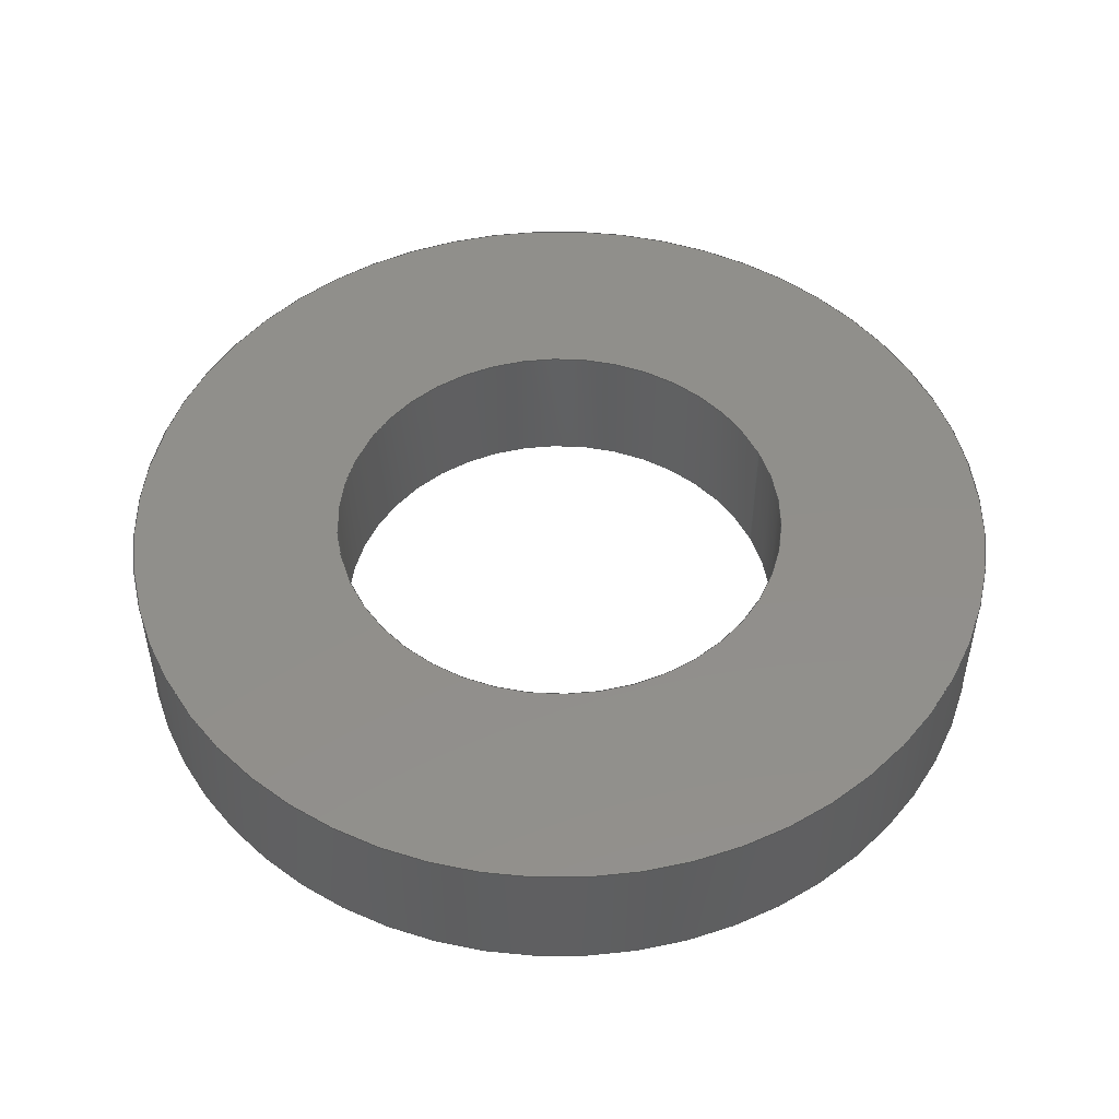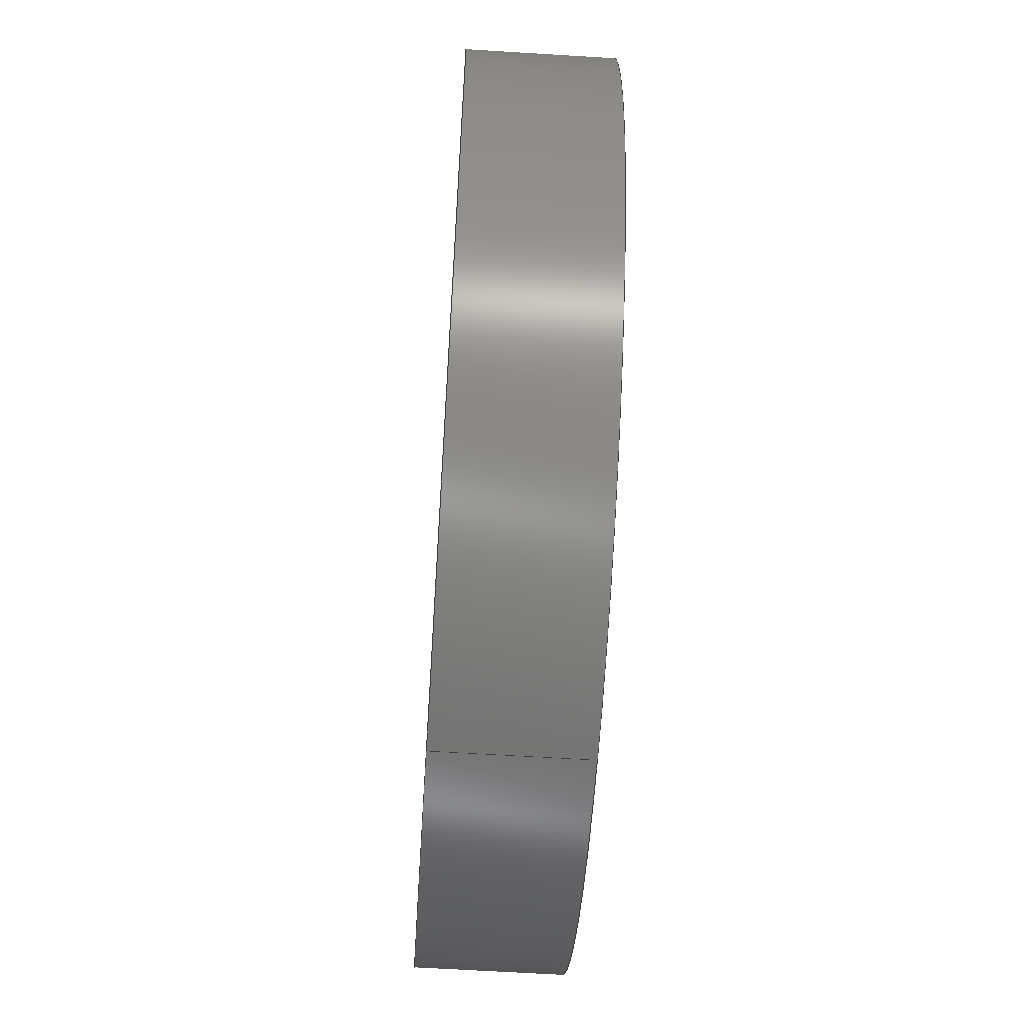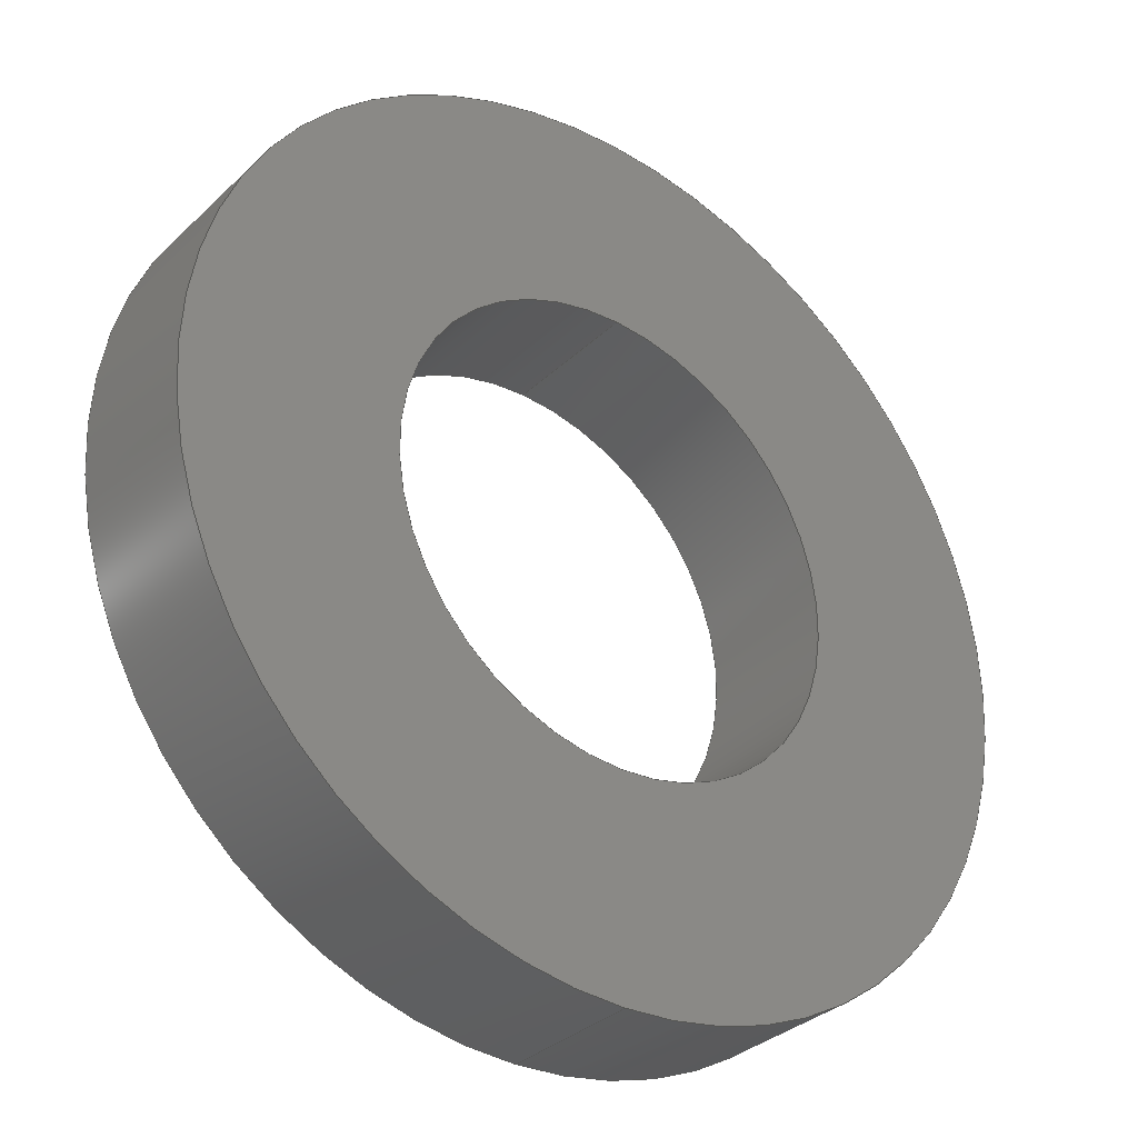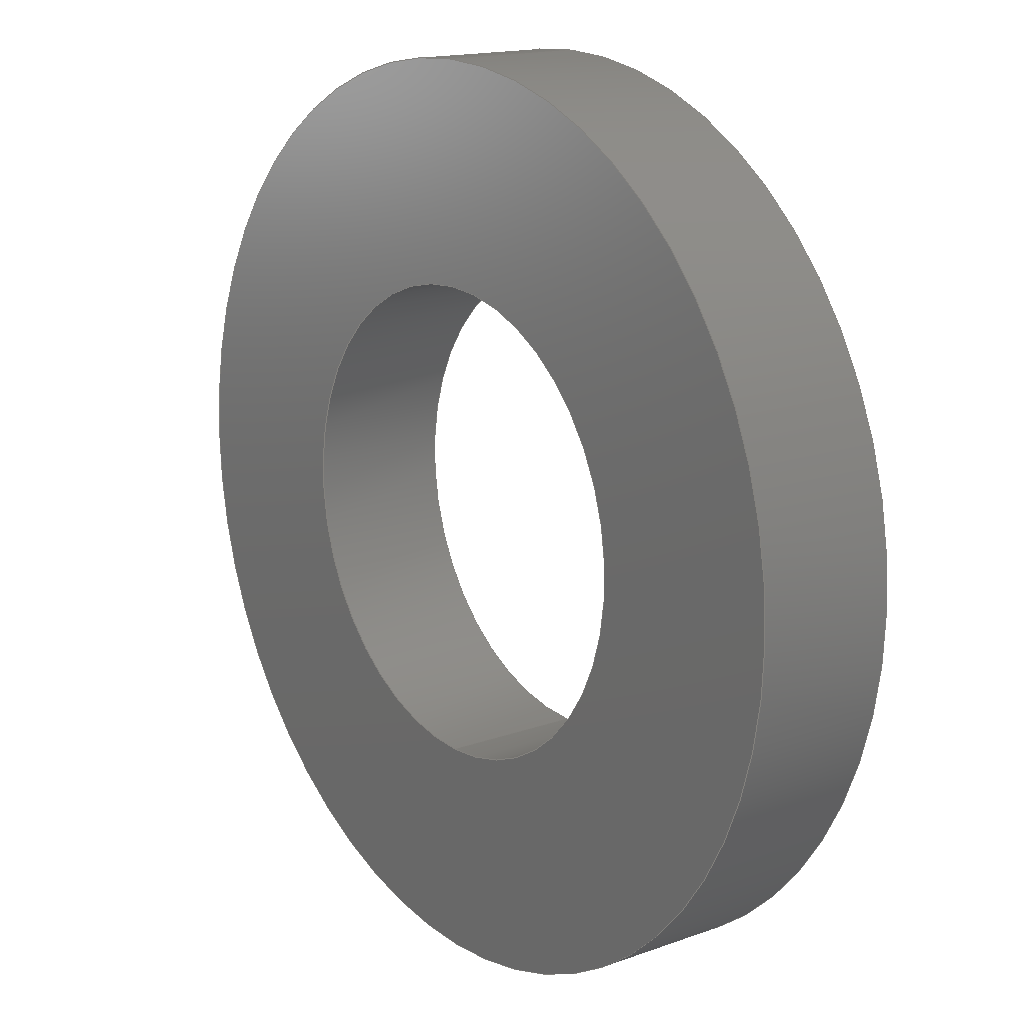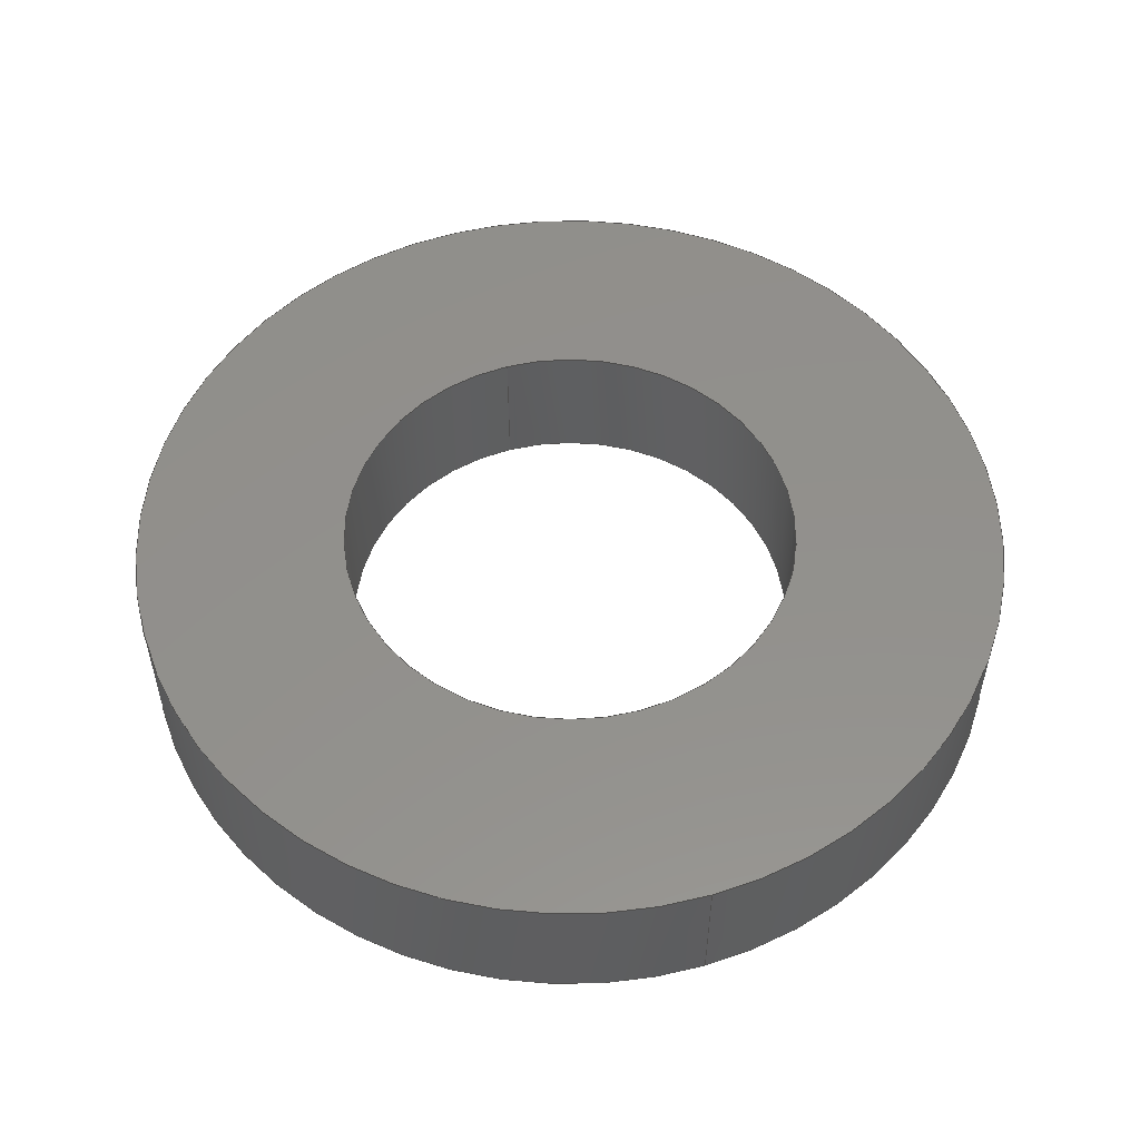
<metadata>
{"format":"step","ext":"step","renderer":"f3d","projection":"perspective","resolution":1024,"background":"white","views":[{"elev":49.9,"azim":67.3,"up":"+Y"},{"elev":-63.2,"azim":-93.6,"up":"+Z"},{"elev":-33.0,"azim":141.9,"up":"+Z"},{"elev":16.0,"azim":-126.8,"up":"+Z"},{"elev":53.5,"azim":162.9,"up":"+Y"}]}
</metadata>
<code>
ISO-10303-21;
DATA;
#1 = ORIENTED_EDGE ( 'NONE', *, *, #115, .F. ) ;
#2 = DIRECTION ( 'NONE',  ( 0, 1, 0 ) ) ;
#3 = DIRECTION ( 'NONE',  ( -0, -1, -0 ) ) ;
#4 = CYLINDRICAL_SURFACE ( 'NONE', #10, 16.5 ) ;
#5 = DIRECTION ( 'NONE',  ( 0, 1, 0 ) ) ;
#6 = STYLED_ITEM ( 'NONE', ( #8 ), #99 ) ;
#7 = SURFACE_STYLE_USAGE ( .BOTH. , #89 ) ;
#8 = PRESENTATION_STYLE_ASSIGNMENT (( #7 ) ) ;
#9 = FACE_BOUND ( 'NONE', #13, .T. ) ;
#10 = AXIS2_PLACEMENT_3D ( 'NONE', #156, #82, #66 ) ;
#11 = CARTESIAN_POINT ( 'NONE',  ( 0, 0, 0 ) ) ;
#12 = APPLICATION_PROTOCOL_DEFINITION ( 'draft international standard', 'automotive_design', 1998, #122 ) ;
#13 = EDGE_LOOP ( 'NONE', ( #1, #48 ) ) ;
#14 = ORIENTED_EDGE ( 'NONE', *, *, #127, .T. ) ;
#15 = CIRCLE ( 'NONE', #43, 31.5 ) ;
#16 = CIRCLE ( 'NONE', #49, 31.5 ) ;
#17 = FACE_BOUND ( 'NONE', #80, .T. ) ;
#18 = VERTEX_POINT ( 'NONE', #34 ) ;
#19 = CARTESIAN_POINT ( 'NONE',  ( 0, 10, 0 ) ) ;
#20 = UNCERTAINTY_MEASURE_WITH_UNIT (LENGTH_MEASURE( 1e-05 ), #23, 'distance_accuracy_value', 'NONE');
#21 = CARTESIAN_POINT ( 'NONE',  ( 0, 10, -31.5 ) ) ;
#22 = EDGE_LOOP ( 'NONE', ( #147, #181 ) ) ;
#23 =( LENGTH_UNIT ( ) NAMED_UNIT ( * ) SI_UNIT ( .MILLI., .METRE. ) );
#24 = CLOSED_SHELL ( 'NONE', ( #64, #59, #112, #44, #193, #97 ) ) ;
#25 = CARTESIAN_POINT ( 'NONE',  ( 3.858e-15, 10, 31.5 ) ) ;
#26 = AXIS2_PLACEMENT_3D ( 'NONE', #11, #88, #180 ) ;
#27 = COLOUR_RGB ( '',0.7922, 0.8196, 0.9333 ) ;
#28 = EDGE_LOOP ( 'NONE', ( #138, #168, #45, #69 ) ) ;
#29 = EDGE_CURVE ( 'NONE', #124, #197, #90, .T. ) ;
#30 = ORIENTED_EDGE ( 'NONE', *, *, #42, .T. ) ;
#31 = DIRECTION ( 'NONE',  ( -0, -1, -0 ) ) ;
#32 = AXIS2_PLACEMENT_3D ( 'NONE', #172, #5, #33 ) ;
#33 = DIRECTION ( 'NONE',  ( 0, -0, 1 ) ) ;
#34 = CARTESIAN_POINT ( 'NONE',  ( 0, 0, -16.5 ) ) ;
#35 = CYLINDRICAL_SURFACE ( 'NONE', #78, 31.5 ) ;
#36 = CARTESIAN_POINT ( 'NONE',  ( 0, 10, 0 ) ) ;
#37 = PRODUCT_DEFINITION ( 'General', '', #117, #39 ) ;
#38 =( GEOMETRIC_REPRESENTATION_CONTEXT ( 3 ) GLOBAL_UNCERTAINTY_ASSIGNED_CONTEXT ( ( #119 ) ) GLOBAL_UNIT_ASSIGNED_CONTEXT ( ( #150, #41, #163 ) ) REPRESENTATION_CONTEXT ( 'NONE', 'WORKASPACE' ) );
#39 = PRODUCT_DEFINITION_CONTEXT ( 'detailed design', #122, 'design' ) ;
#40 = DIRECTION ( 'NONE',  ( 0, 1, 0 ) ) ;
#41 =( NAMED_UNIT ( * ) PLANE_ANGLE_UNIT ( ) SI_UNIT ( $, .RADIAN. ) );
#42 = EDGE_CURVE ( 'NONE', #197, #18, #111, .T. ) ;
#43 = AXIS2_PLACEMENT_3D ( 'NONE', #157, #2, #128 ) ;
#44 = ADVANCED_FACE ( 'NONE', ( #144, #17 ), #83, .F. ) ;
#45 = ORIENTED_EDGE ( 'NONE', *, *, #159, .T. ) ;
#46 = ORIENTED_EDGE ( 'NONE', *, *, #42, .F. ) ;
#47 = EDGE_CURVE ( 'NONE', #142, #52, #15, .T. ) ;
#48 = ORIENTED_EDGE ( 'NONE', *, *, #29, .F. ) ;
#49 = AXIS2_PLACEMENT_3D ( 'NONE', #87, #152, #71 ) ;
#50 = DIRECTION ( 'NONE',  ( 0, 1, 0 ) ) ;
#51 = FACE_OUTER_BOUND ( 'NONE', #154, .T. ) ;
#52 = VERTEX_POINT ( 'NONE', #96 ) ;
#53 = CARTESIAN_POINT ( 'NONE',  ( 2.021e-15, 10, 16.5 ) ) ;
#54 = EDGE_CURVE ( 'NONE', #52, #142, #132, .T. ) ;
#55 = CYLINDRICAL_SURFACE ( 'NONE', #185, 31.5 ) ;
#56 = CARTESIAN_POINT ( 'NONE',  ( 0, 0, 0 ) ) ;
#57 = PRODUCT ( 'Washer 2', 'Washer 2', '', ( #60 ) ) ;
#58 = CARTESIAN_POINT ( 'NONE',  ( 0, 0, 0 ) ) ;
#59 = ADVANCED_FACE ( 'NONE', ( #131 ), #35, .T. ) ;
#60 = PRODUCT_CONTEXT ( 'NONE', #196, 'mechanical' ) ;
#61 = ORIENTED_EDGE ( 'NONE', *, *, #79, .T. ) ;
#62 = MECHANICAL_DESIGN_GEOMETRIC_PRESENTATION_REPRESENTATION (  '', ( #6 ), #86 ) ;
#63 = EDGE_LOOP ( 'NONE', ( #175, #77, #61, #169 ) ) ;
#64 = ADVANCED_FACE ( 'NONE', ( #51 ), #158, .F. ) ;
#65 = AXIS2_PLACEMENT_3D ( 'NONE', #165, #191, #72 ) ;
#66 = DIRECTION ( 'NONE',  ( 0, 0, -1 ) ) ;
#67 = DIRECTION ( 'NONE',  ( 0, 0, -1 ) ) ;
#68 = PLANE ( 'NONE',  #65 ) ;
#69 = ORIENTED_EDGE ( 'NONE', *, *, #79, .F. ) ;
#70 = AXIS2_PLACEMENT_3D ( 'NONE', #98, #186, #113 ) ;
#71 = DIRECTION ( 'NONE',  ( 0, 0, 1 ) ) ;
#72 = DIRECTION ( 'NONE',  ( 0, -0, 1 ) ) ;
#73 = CARTESIAN_POINT ( 'NONE',  ( 0, 10, -16.5 ) ) ;
#74 = CARTESIAN_POINT ( 'NONE',  ( 2.021e-15, 10, 16.5 ) ) ;
#75 = EDGE_CURVE ( 'NONE', #162, #106, #102, .T. ) ;
#76 = EDGE_CURVE ( 'NONE', #124, #126, #118, .T. ) ;
#77 = ORIENTED_EDGE ( 'NONE', *, *, #54, .F. ) ;
#78 = AXIS2_PLACEMENT_3D ( 'NONE', #187, #188, #184 ) ;
#79 = EDGE_CURVE ( 'NONE', #52, #162, #94, .T. ) ;
#80 = EDGE_LOOP ( 'NONE', ( #14, #95 ) ) ;
#81 = VECTOR ( 'NONE', #129, 1000 ) ;
#82 = DIRECTION ( 'NONE',  ( -0, -1, -0 ) ) ;
#83 = PLANE ( 'NONE',  #32 ) ;
#84 = DIRECTION ( 'NONE',  ( 0, 1, 0 ) ) ;
#85 = FACE_OUTER_BOUND ( 'NONE', #171, .T. ) ;
#86 =( GEOMETRIC_REPRESENTATION_CONTEXT ( 3 ) GLOBAL_UNCERTAINTY_ASSIGNED_CONTEXT ( ( #20 ) ) GLOBAL_UNIT_ASSIGNED_CONTEXT ( ( #23, #135, #120 ) ) REPRESENTATION_CONTEXT ( 'NONE', 'WORKASPACE' ) );
#87 = CARTESIAN_POINT ( 'NONE',  ( 0, 0, 0 ) ) ;
#88 = DIRECTION ( 'NONE',  ( 0, 1, 0 ) ) ;
#89 = SURFACE_SIDE_STYLE ('',( #176 ) ) ;
#90 = CIRCLE ( 'NONE', #198, 16.5 ) ;
#91 = ORIENTED_EDGE ( 'NONE', *, *, #139, .F. ) ;
#92 = PRODUCT_DEFINITION_SHAPE ( 'NONE', 'NONE',  #37 ) ;
#93 = EDGE_LOOP ( 'NONE', ( #146, #125 ) ) ;
#94 = LINE ( 'NONE', #21, #107 ) ;
#95 = ORIENTED_EDGE ( 'NONE', *, *, #139, .T. ) ;
#96 = CARTESIAN_POINT ( 'NONE',  ( 0, 10, -31.5 ) ) ;
#97 = ADVANCED_FACE ( 'NONE', ( #85 ), #4, .F. ) ;
#98 = CARTESIAN_POINT ( 'NONE',  ( 0, 0, 0 ) ) ;
#99 = MANIFOLD_SOLID_BREP ( 'Boss-Extrude1', #24 ) ;
#100 = DIRECTION ( 'NONE',  ( -0, -1, -0 ) ) ;
#101 = CARTESIAN_POINT ( 'NONE',  ( 0, 0, -31.5 ) ) ;
#102 = CIRCLE ( 'NONE', #70, 31.5 ) ;
#103 = DIRECTION ( 'NONE',  ( 0, 0, 1 ) ) ;
#104 = ADVANCED_BREP_SHAPE_REPRESENTATION ( 'Washer 2', ( #99, #183 ), #38 ) ;
#105 = SHAPE_DEFINITION_REPRESENTATION ( #92, #104 ) ;
#106 = VERTEX_POINT ( 'NONE', #149 ) ;
#107 = VECTOR ( 'NONE', #100, 1000 ) ;
#108 = DIRECTION ( 'NONE',  ( 1, 0, 0 ) ) ;
#109 = ORIENTED_EDGE ( 'NONE', *, *, #29, .T. ) ;
#110 = DIRECTION ( 'NONE',  ( 0, 0, 1 ) ) ;
#111 = LINE ( 'NONE', #143, #81 ) ;
#112 = ADVANCED_FACE ( 'NONE', ( #121, #9 ), #68, .T. ) ;
#113 = DIRECTION ( 'NONE',  ( 0, 0, 1 ) ) ;
#114 = FILL_AREA_STYLE ('',( #130 ) ) ;
#115 = EDGE_CURVE ( 'NONE', #197, #124, #177, .T. ) ;
#116 = CIRCLE ( 'NONE', #26, 16.5 ) ;
#117 = PRODUCT_DEFINITION_FORMATION_WITH_SPECIFIED_SOURCE ( 'Symmetric', '', #57, .NOT_KNOWN. ) ;
#118 = LINE ( 'NONE', #53, #170 ) ;
#119 = UNCERTAINTY_MEASURE_WITH_UNIT (LENGTH_MEASURE( 1e-05 ), #150, 'distance_accuracy_value', 'NONE');
#120 =( NAMED_UNIT ( * ) SI_UNIT ( $, .STERADIAN. ) SOLID_ANGLE_UNIT ( ) );
#121 = FACE_OUTER_BOUND ( 'NONE', #93, .T. ) ;
#122 = APPLICATION_CONTEXT ( 'automotive_design' ) ;
#123 = APPLICATION_PROTOCOL_DEFINITION ( 'draft international standard', 'automotive_design', 1998, #196 ) ;
#124 = VERTEX_POINT ( 'NONE', #74 ) ;
#125 = ORIENTED_EDGE ( 'NONE', *, *, #47, .T. ) ;
#126 = VERTEX_POINT ( 'NONE', #192 ) ;
#127 = EDGE_CURVE ( 'NONE', #18, #126, #116, .T. ) ;
#128 = DIRECTION ( 'NONE',  ( 0, 0, 1 ) ) ;
#129 = DIRECTION ( 'NONE',  ( -0, -1, -0 ) ) ;
#130 = FILL_AREA_STYLE_COLOUR ( '', #27 ) ;
#131 = FACE_OUTER_BOUND ( 'NONE', #28, .T. ) ;
#132 = CIRCLE ( 'NONE', #148, 31.5 ) ;
#133 = DIRECTION ( 'NONE',  ( 0, 0, 1 ) ) ;
#134 = CARTESIAN_POINT ( 'NONE',  ( 0, 10, 0 ) ) ;
#135 =( NAMED_UNIT ( * ) PLANE_ANGLE_UNIT ( ) SI_UNIT ( $, .RADIAN. ) );
#136 = CARTESIAN_POINT ( 'NONE',  ( 3.858e-15, 10, 31.5 ) ) ;
#137 = FACE_OUTER_BOUND ( 'NONE', #63, .T. ) ;
#138 = ORIENTED_EDGE ( 'NONE', *, *, #47, .F. ) ;
#139 = EDGE_CURVE ( 'NONE', #126, #18, #167, .T. ) ;
#140 = PRESENTATION_LAYER_ASSIGNMENT (  '', '', ( #6 ) ) ;
#141 = ORIENTED_EDGE ( 'NONE', *, *, #127, .F. ) ;
#142 = VERTEX_POINT ( 'NONE', #25 ) ;
#143 = CARTESIAN_POINT ( 'NONE',  ( 0, 10, -16.5 ) ) ;
#144 = FACE_OUTER_BOUND ( 'NONE', #22, .T. ) ;
#145 = CARTESIAN_POINT ( 'NONE',  ( 0, 10, 0 ) ) ;
#146 = ORIENTED_EDGE ( 'NONE', *, *, #54, .T. ) ;
#147 = ORIENTED_EDGE ( 'NONE', *, *, #75, .F. ) ;
#148 = AXIS2_PLACEMENT_3D ( 'NONE', #36, #84, #174 ) ;
#149 = CARTESIAN_POINT ( 'NONE',  ( 3.858e-15, 0, 31.5 ) ) ;
#150 =( LENGTH_UNIT ( ) NAMED_UNIT ( * ) SI_UNIT ( .MILLI., .METRE. ) );
#151 = LINE ( 'NONE', #136, #173 ) ;
#152 = DIRECTION ( 'NONE',  ( 0, 1, 0 ) ) ;
#153 = EDGE_CURVE ( 'NONE', #142, #106, #151, .T. ) ;
#154 = EDGE_LOOP ( 'NONE', ( #160, #155, #141, #46 ) ) ;
#155 = ORIENTED_EDGE ( 'NONE', *, *, #76, .T. ) ;
#156 = CARTESIAN_POINT ( 'NONE',  ( 0, 10, 0 ) ) ;
#157 = CARTESIAN_POINT ( 'NONE',  ( 0, 10, 0 ) ) ;
#158 = CYLINDRICAL_SURFACE ( 'NONE', #161, 16.5 ) ;
#159 = EDGE_CURVE ( 'NONE', #106, #162, #16, .T. ) ;
#160 = ORIENTED_EDGE ( 'NONE', *, *, #115, .T. ) ;
#161 = AXIS2_PLACEMENT_3D ( 'NONE', #145, #3, #67 ) ;
#162 = VERTEX_POINT ( 'NONE', #101 ) ;
#163 =( NAMED_UNIT ( * ) SI_UNIT ( $, .STERADIAN. ) SOLID_ANGLE_UNIT ( ) );
#164 = DIRECTION ( 'NONE',  ( 0, 0, 1 ) ) ;
#165 = CARTESIAN_POINT ( 'NONE',  ( 0, 10, 0 ) ) ;
#166 = DIRECTION ( 'NONE',  ( 0, 1, 0 ) ) ;
#167 = CIRCLE ( 'NONE', #189, 16.5 ) ;
#168 = ORIENTED_EDGE ( 'NONE', *, *, #153, .T. ) ;
#169 = ORIENTED_EDGE ( 'NONE', *, *, #75, .T. ) ;
#170 = VECTOR ( 'NONE', #31, 1000 ) ;
#171 = EDGE_LOOP ( 'NONE', ( #195, #109, #30, #91 ) ) ;
#172 = CARTESIAN_POINT ( 'NONE',  ( 0, 0, 0 ) ) ;
#173 = VECTOR ( 'NONE', #194, 1000 ) ;
#174 = DIRECTION ( 'NONE',  ( 0, 0, 1 ) ) ;
#175 = ORIENTED_EDGE ( 'NONE', *, *, #153, .F. ) ;
#176 = SURFACE_STYLE_FILL_AREA ( #114 ) ;
#177 = CIRCLE ( 'NONE', #199, 16.5 ) ;
#178 = DIRECTION ( 'NONE',  ( -0, -1, -0 ) ) ;
#179 = DIRECTION ( 'NONE',  ( 0, 0, -1 ) ) ;
#180 = DIRECTION ( 'NONE',  ( 0, 0, 1 ) ) ;
#181 = ORIENTED_EDGE ( 'NONE', *, *, #159, .F. ) ;
#182 = PRODUCT_RELATED_PRODUCT_CATEGORY ( 'part', '', ( #57 ) ) ;
#183 = AXIS2_PLACEMENT_3D ( 'NONE', #56, #133, #108 ) ;
#184 = DIRECTION ( 'NONE',  ( 0, 0, -1 ) ) ;
#185 = AXIS2_PLACEMENT_3D ( 'NONE', #190, #178, #179 ) ;
#186 = DIRECTION ( 'NONE',  ( 0, 1, 0 ) ) ;
#187 = CARTESIAN_POINT ( 'NONE',  ( 0, 10, 0 ) ) ;
#188 = DIRECTION ( 'NONE',  ( -0, -1, -0 ) ) ;
#189 = AXIS2_PLACEMENT_3D ( 'NONE', #58, #40, #103 ) ;
#190 = CARTESIAN_POINT ( 'NONE',  ( 0, 10, 0 ) ) ;
#191 = DIRECTION ( 'NONE',  ( 0, 1, 0 ) ) ;
#192 = CARTESIAN_POINT ( 'NONE',  ( 2.021e-15, 0, 16.5 ) ) ;
#193 = ADVANCED_FACE ( 'NONE', ( #137 ), #55, .T. ) ;
#194 = DIRECTION ( 'NONE',  ( -0, -1, -0 ) ) ;
#195 = ORIENTED_EDGE ( 'NONE', *, *, #76, .F. ) ;
#196 = APPLICATION_CONTEXT ( 'automotive_design' ) ;
#197 = VERTEX_POINT ( 'NONE', #73 ) ;
#198 = AXIS2_PLACEMENT_3D ( 'NONE', #19, #50, #110 ) ;
#199 = AXIS2_PLACEMENT_3D ( 'NONE', #134, #166, #164 ) ;
ENDSEC;
END-ISO-10303-21;

</code>
